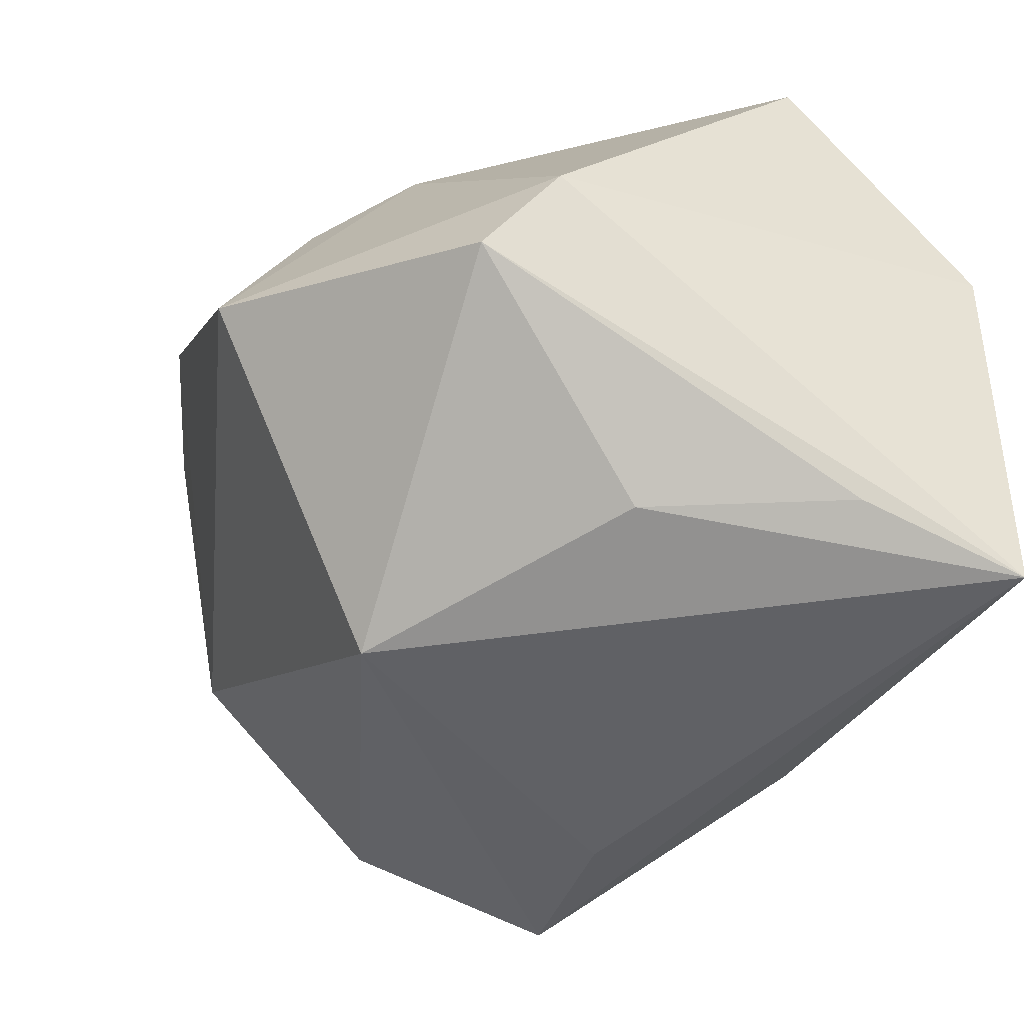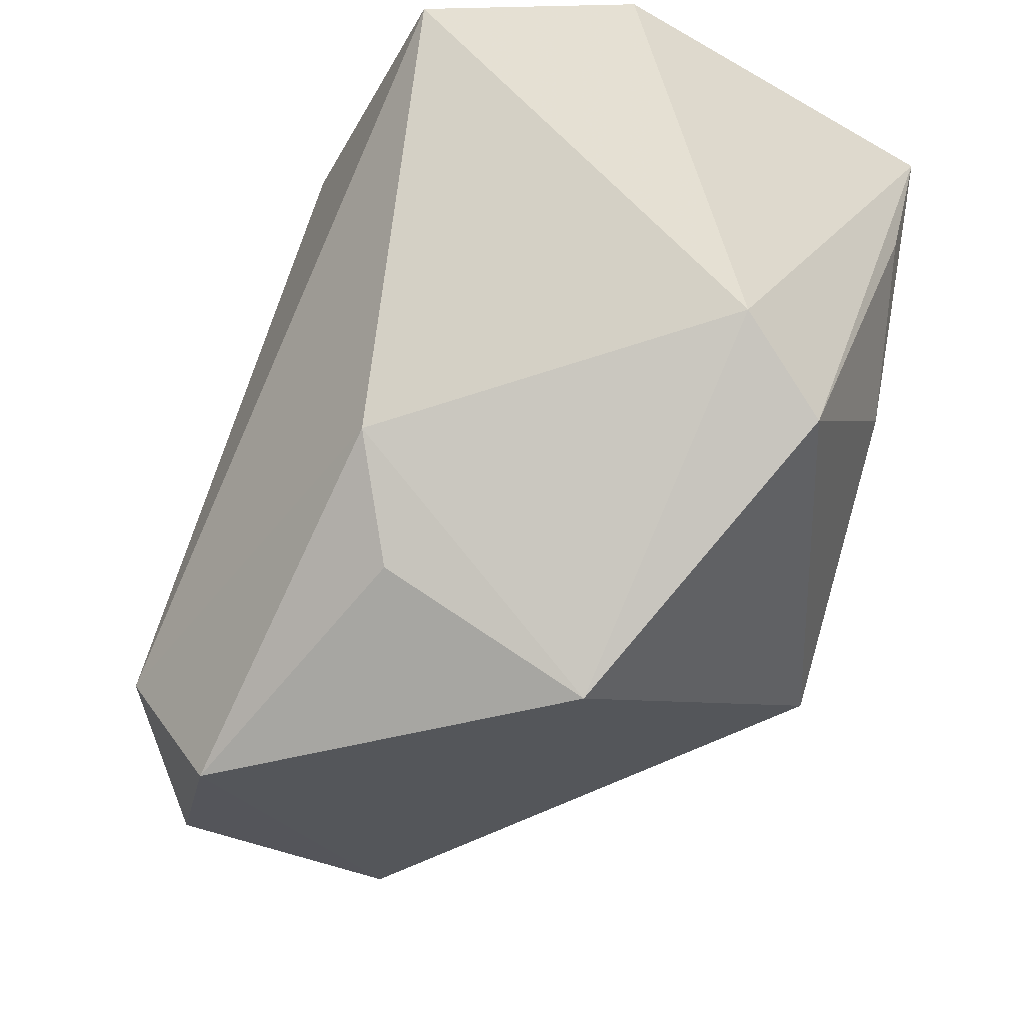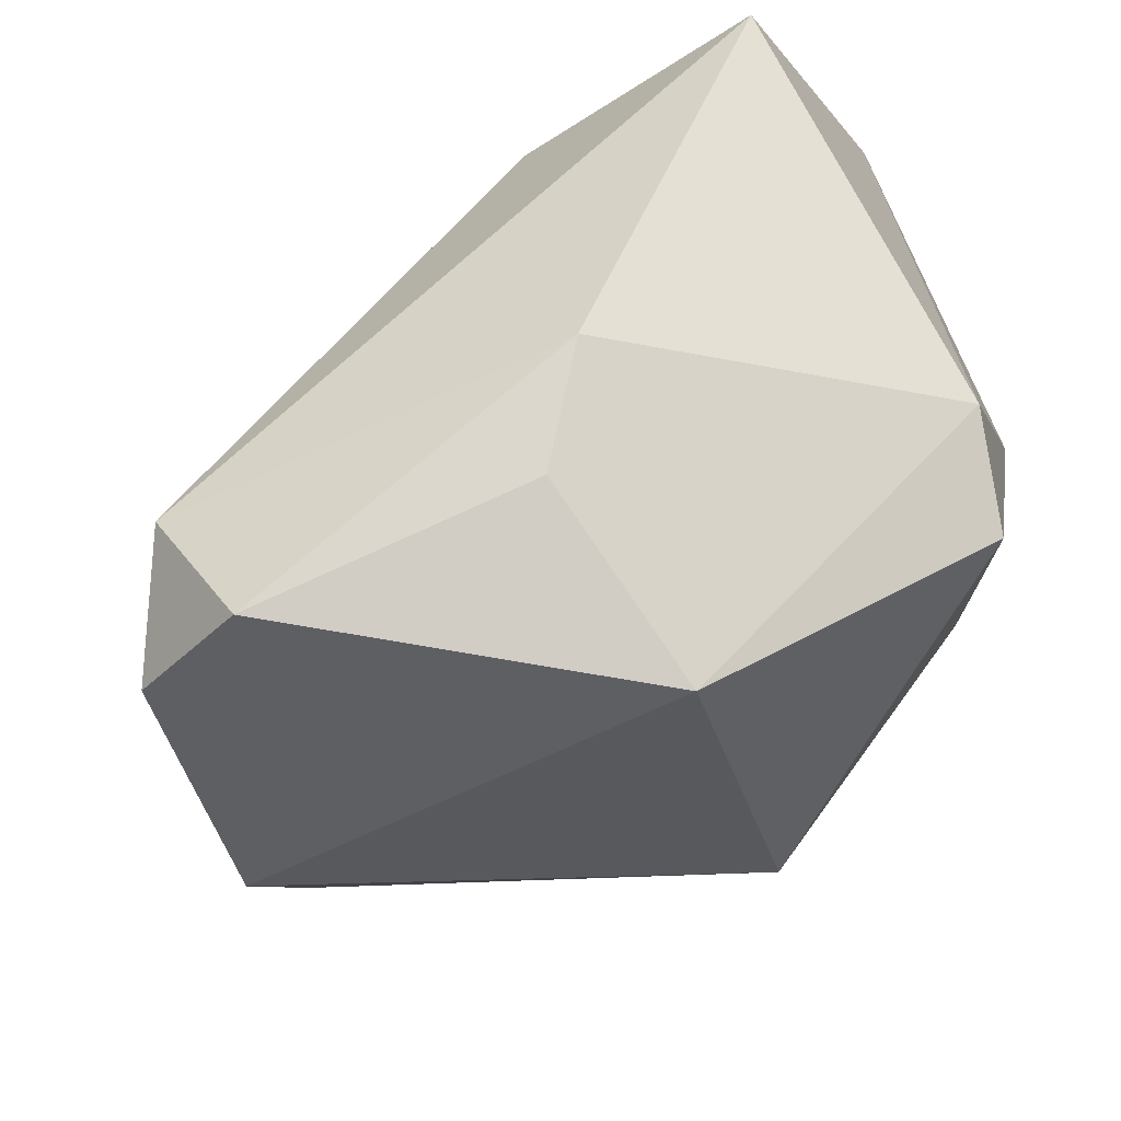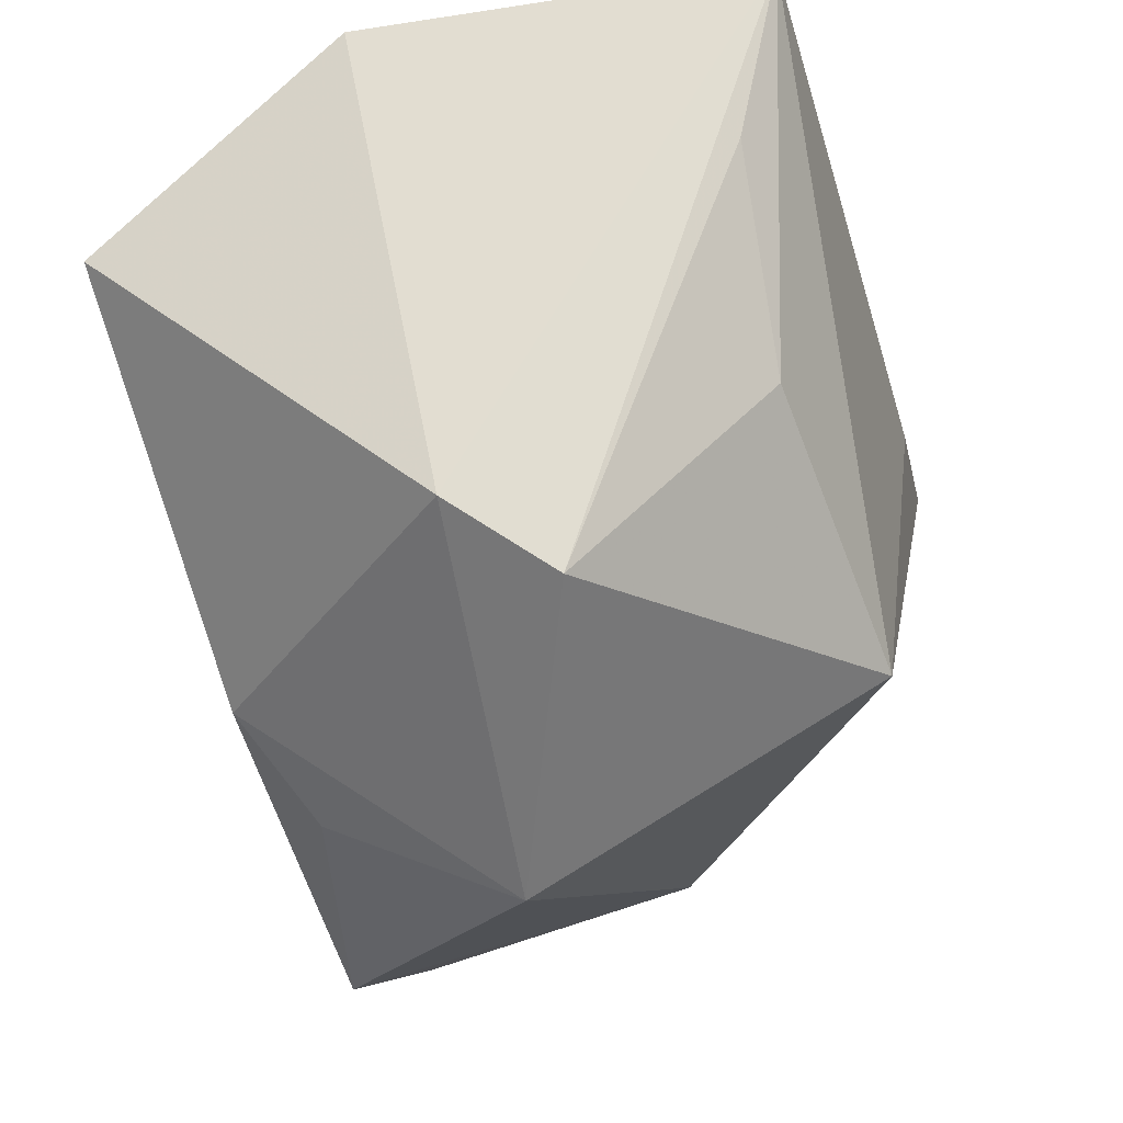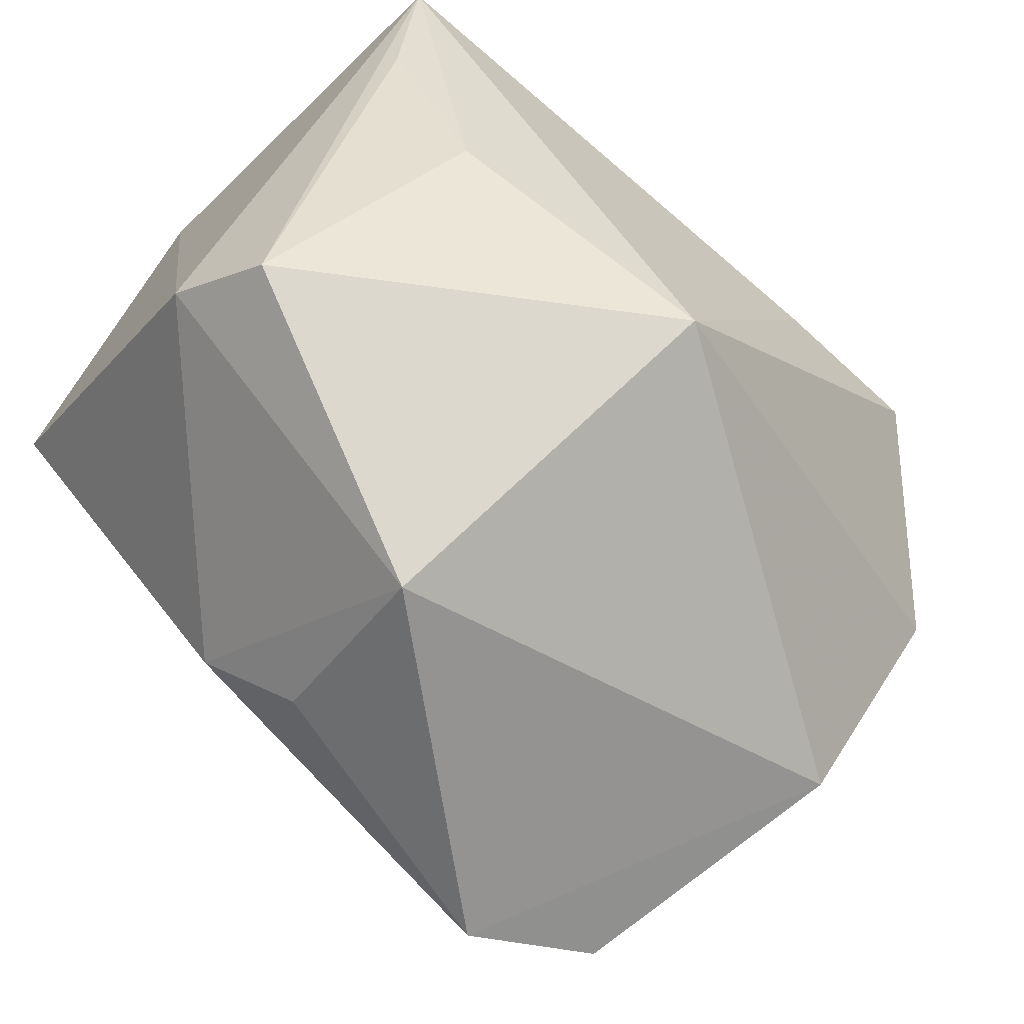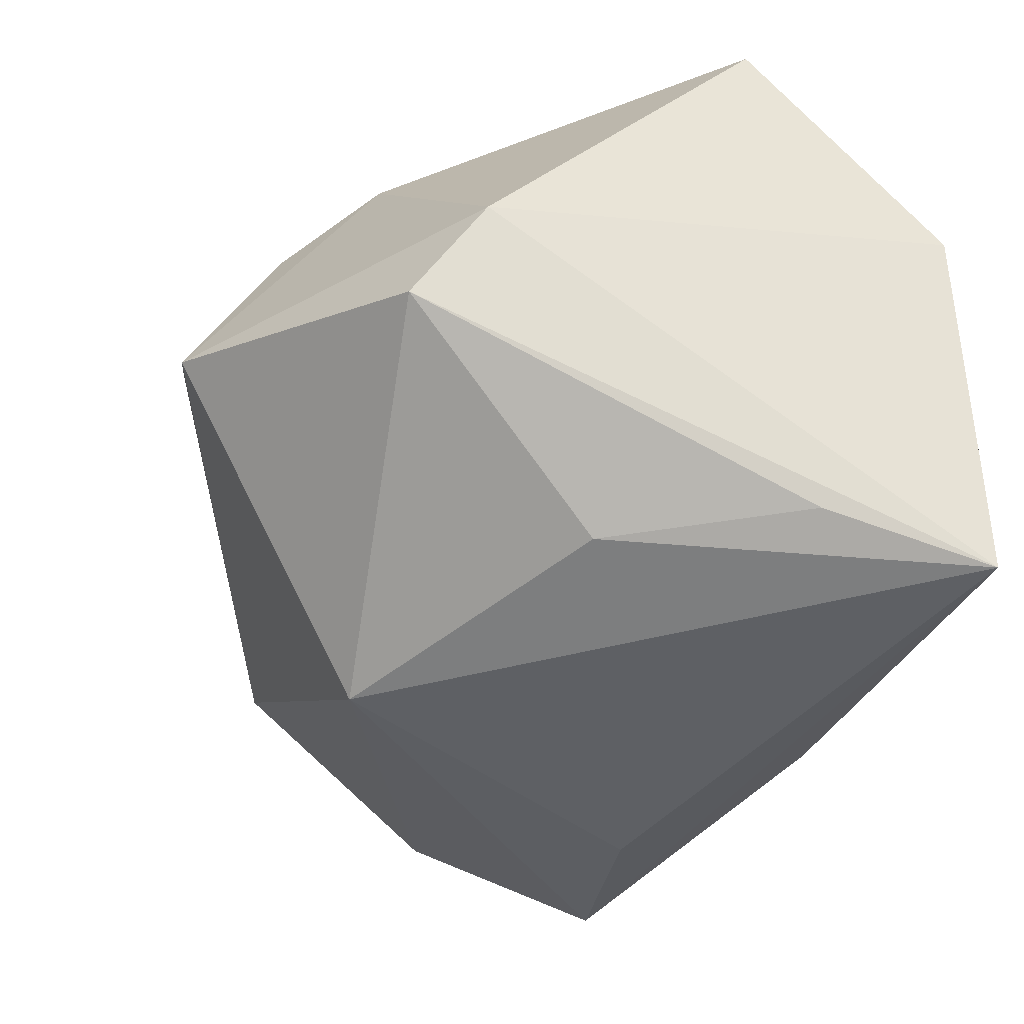
<metadata>
{"format":"obj","ext":"obj","renderer":"f3d","projection":"perspective","resolution":1024,"background":"white","views":[{"elev":-48.4,"azim":65.2,"up":"+Z"},{"elev":-48.8,"azim":63.6,"up":"+Y"},{"elev":-64.0,"azim":34.9,"up":"+Y"},{"elev":-26.2,"azim":106.8,"up":"+Y"},{"elev":-67.5,"azim":141.7,"up":"+Y"},{"elev":-42.4,"azim":73.9,"up":"+Z"}]}
</metadata>
<code>
v 0.01562 0.0336 0.03008
v -0.02279 0.01513 -0.03457
v 0.01746 0.04012 -0.007023
v 0.03479 0.0184 -0.0292
v -0.04117 0.01657 -0.03293
v -0.003368 -0.02251 -0.03457
v 0.03569 0.03719 -0.03362
v 0.02447 -0.003134 -0.03002
v -0.008079 0.03317 -0.02751
v -0.03849 -0.03711 0.02661
v 0.0148 -0.02609 0.02924
v -0.04921 -0.02631 -0.001755
v -0.03012 -0.0271 0.03708
v -0.02349 -0.04347 0.03023
v 0.006491 -0.03596 0.02252
v -0.03381 0.03059 -0.006565
v 0.0417 -0.01956 -0.001688
v 0.0417 0.03426 0.009247
v 0.0417 0.01216 0.03588
v 0.008009 -0.04652 0.0004027
v 0.01234 0.01852 0.03539
v -0.007015 0.03252 0.01187
v -0.02651 0.02504 0.0141
v 0.01141 0.04064 -0.01964
v 0.03702 -0.02669 -0.01219
v -0.05524 -0.00229 -0.01688
f 26 13 23
f 6 26 5
f 12 26 6
f 16 26 23
f 5 26 16
f 20 6 25
f 12 6 20
f 25 6 8
f 8 6 7
f 5 7 2
f 2 6 5
f 7 6 2
f 9 7 5
f 5 16 9
f 12 20 14
f 4 7 25
f 25 8 4
f 4 8 7
f 12 14 10
f 10 14 13
f 10 26 12
f 13 26 10
f 22 3 16
f 24 9 16
f 16 3 24
f 7 9 24
f 24 3 7
f 25 7 17
f 17 20 25
f 3 22 1
f 1 16 23
f 1 22 16
f 23 13 1
f 15 14 20
f 18 17 7
f 19 17 18
f 18 1 19
f 7 3 18
f 3 1 18
f 19 1 21
f 13 19 21
f 21 1 13
f 11 17 19
f 14 15 11
f 20 17 11
f 11 15 20
f 13 14 11
f 11 19 13

</code>
